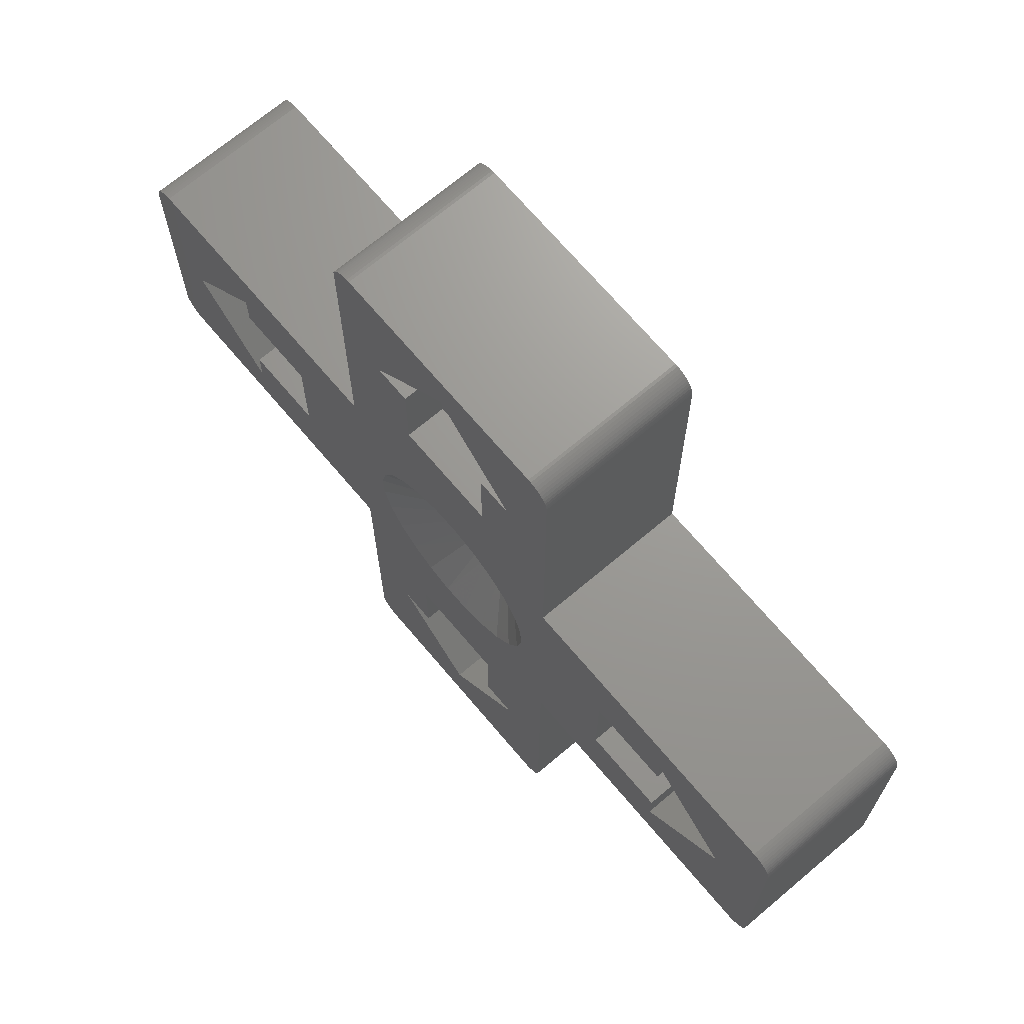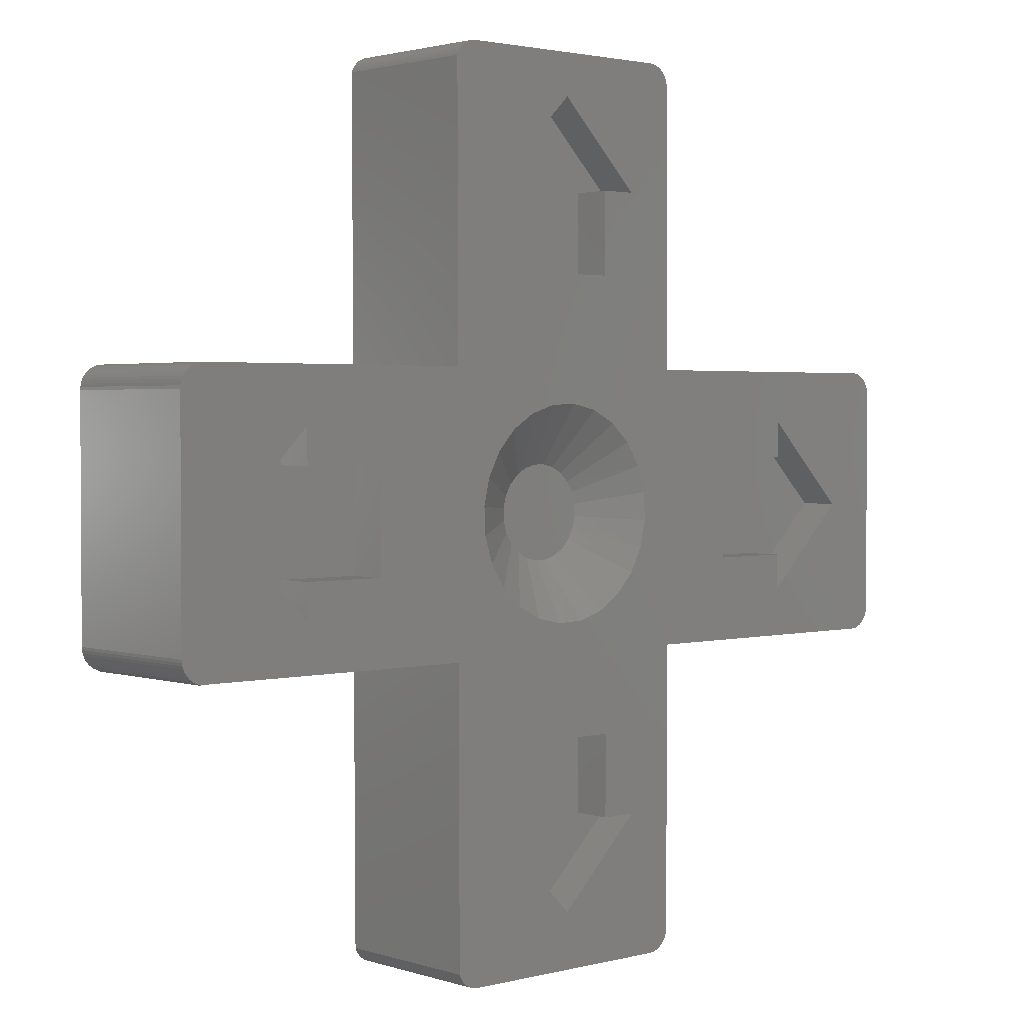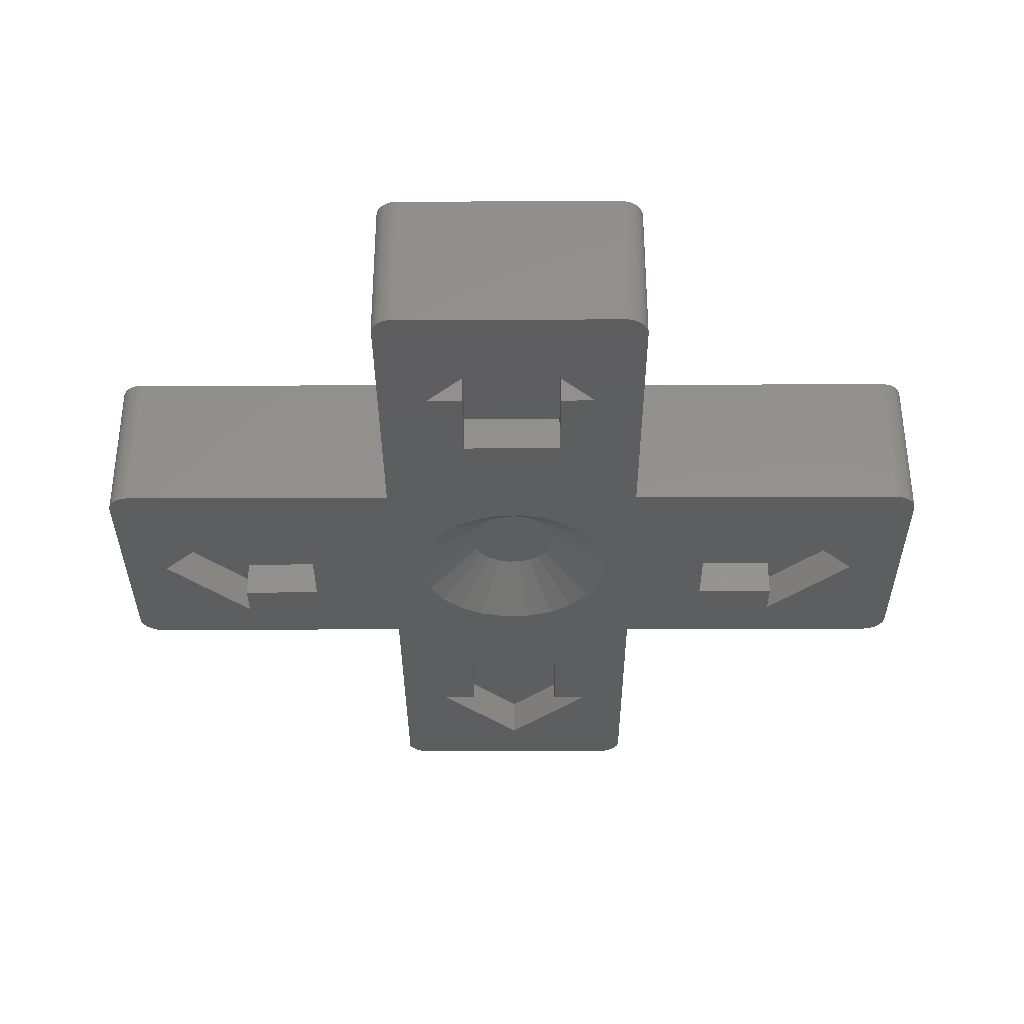
<metadata>
{"format":"stl","ext":"stl","renderer":"f3d","projection":"perspective","resolution":1024,"background":"white","views":[{"elev":69.6,"azim":-130.2,"up":"+Y"},{"elev":2.2,"azim":138.2,"up":"+Y"},{"elev":-34.8,"azim":-179.8,"up":"+Z"}]}
</metadata>
<code>
# stl→obj: 314 verts, 624 faces
v 3.503 10.86 4
v 3.482 3.579 4
v 3.476 10.93 4
v -11.32 3.067 4
v -11.33 -2.836 4
v -11.33 2.993 4
v -11.32 -2.909 4
v -11.31 3.139 4
v -11.31 -2.981 4
v -11.29 -3.051 4
v -11.29 3.208 4
v -11.26 -3.118 4
v -11.26 3.275 4
v -11.22 -3.18 4
v -11.22 3.337 4
v -11.17 3.393 4
v -11.17 -3.236 4
v -11.12 -3.287 4
v -11.12 3.444 4
v -11.06 3.487 4
v -11.06 -3.33 4
v -10.99 3.523 4
v -10.99 -3.366 4
v -10.93 3.55 4
v -10.93 -3.393 4
v -10.85 3.569 4
v -10.85 -3.412 4
v -10.78 3.579 4
v -10.78 -3.421 4
v -3.577 3.579 4
v -3.518 -3.421 4
v -3.482 3.579 4
v -3.518 -10.72 4
v -3.508 -10.79 4
v -3.489 -10.86 4
v -3.462 -10.93 4
v -3.469 10.72 4
v -3.459 10.79 4
v -3.426 -11 4
v -3.44 10.86 4
v -3.413 10.93 4
v -3.383 -11.06 4
v -3.377 11 4
v -3.333 -11.11 4
v -3.334 11.06 4
v -3.283 11.11 4
v -3.276 -11.16 4
v -3.227 11.16 4
v -3.214 -11.19 4
v -3.165 11.19 4
v -3.148 -11.23 4
v -3.098 11.23 4
v -3.078 -11.25 4
v -3.029 11.25 4
v -3.006 -11.26 4
v -2.957 11.26 4
v -2.933 -11.27 4
v -2.883 11.27 4
v 2.897 -11.27 4
v 2.946 11.27 4
v 2.97 -11.26 4
v 3.019 11.26 4
v 3.042 -11.25 4
v 3.091 11.25 4
v 3.112 -11.23 4
v 3.161 11.23 4
v 3.178 -11.19 4
v 3.228 11.19 4
v 3.24 -11.16 4
v 3.29 11.16 4
v 3.297 -11.11 4
v 3.346 11.11 4
v 3.347 -11.06 4
v 3.397 11.06 4
v 3.391 -11 4
v 3.426 -10.93 4
v 3.44 11 4
v 3.454 -10.86 4
v 3.482 -3.421 4
v 10.78 3.579 4
v 10.78 -3.421 4
v 10.85 3.569 4
v 10.85 -3.431 4
v 10.93 3.55 4
v 10.93 -3.393 4
v 10.99 3.523 4
v 10.99 -3.366 4
v 11.06 3.487 4
v 11.06 -3.33 4
v 11.12 -3.287 4
v 11.12 3.444 4
v 11.17 3.393 4
v 11.17 -3.236 4
v 11.22 3.337 4
v 11.22 -3.18 4
v 11.26 3.275 4
v 11.26 -3.118 4
v 11.29 3.208 4
v 11.29 -3.051 4
v 11.31 3.139 4
v 11.31 -2.981 4
v 11.32 -2.909 4
v 11.32 3.067 4
v 11.33 -2.836 4
v 11.33 2.993 4
v 2.425 -1.12 1.332e-15
v 1.074 -0.4684 1
v 0.9101 -0.7354 1
v 2.047 -1.715 1.332e-15
v 0.6827 -0.9509 1
v 1.527 -2.191 1.332e-15
v 0.4073 -1.1 1
v 0.902 -2.517 1.332e-15
v 0.1027 -1.173 1
v 0.2139 -2.669 1.332e-15
v -0.2105 -1.165 1
v -0.4903 -2.639 1.332e-15
v -0.5108 -1.075 1
v -1.163 -2.427 1.332e-15
v -0.7778 -0.9115 1
v -1.757 -2.048 1.332e-15
v -0.9932 -0.6841 1
v -2.233 -1.528 1.332e-15
v -1.142 -0.4087 1
v -2.559 -0.9033 1.332e-15
v -1.215 -0.104 1
v -2.712 -0.2152 1.332e-15
v -1.207 0.2091 1
v -2.681 0.4889 1.332e-15
v -1.118 0.5094 1
v -2.469 1.161 8.882e-16
v -0.9539 0.7764 1
v -2.09 1.756 8.882e-16
v -0.7265 0.9919 1
v -1.571 2.232 8.882e-16
v -0.451 1.141 1
v -0.9457 2.558 8.882e-16
v -0.1464 1.214 1
v -0.2576 2.71 8.882e-16
v 0.1668 1.206 1
v 0.4466 2.68 8.882e-16
v 0.4671 1.116 1
v 1.119 2.468 8.882e-16
v 0.734 0.9525 1
v 1.713 2.089 8.882e-16
v 0.9495 0.7251 1
v 2.19 1.569 8.882e-16
v 1.099 0.4497 1
v 2.515 0.9443 8.882e-16
v 1.172 0.145 1
v 2.668 0.2562 1.332e-15
v 1.163 -0.1681 1
v 2.637 -0.448 1.332e-15
v -10.78 -3.421 1.776e-15
v -10.85 -3.412 1.776e-15
v -10.93 -3.393 1.776e-15
v -10.99 -3.366 1.776e-15
v -11.06 -3.33 1.776e-15
v -11.12 -3.287 1.776e-15
v -11.17 -3.236 1.776e-15
v -11.22 -3.18 1.776e-15
v -11.26 -3.118 1.776e-15
v -11.29 -3.051 1.776e-15
v -11.31 -2.981 1.776e-15
v -11.32 -2.909 1.776e-15
v -11.33 -2.836 1.776e-15
v -11.33 2.993 8.882e-16
v -11.32 3.067 8.882e-16
v -11.31 3.139 8.882e-16
v -11.29 3.208 8.882e-16
v -11.26 3.275 8.882e-16
v -11.22 3.337 8.882e-16
v -11.17 3.393 8.882e-16
v -11.12 3.444 8.882e-16
v -11.06 3.487 8.882e-16
v -10.99 3.523 8.882e-16
v -10.93 3.55 8.882e-16
v -10.85 3.569 8.882e-16
v -10.78 3.579 8.882e-16
v -3.577 3.579 8.882e-16
v -3.482 3.579 8.882e-16
v -3.469 10.72 0
v -3.459 10.79 0
v -3.44 10.86 0
v -3.413 10.93 0
v -3.377 11 0
v -3.334 11.06 0
v -3.283 11.11 0
v -3.227 11.16 0
v -3.165 11.19 0
v -3.098 11.23 0
v -3.029 11.25 0
v -2.957 11.26 0
v -2.883 11.27 0
v 2.946 11.27 0
v 3.019 11.26 0
v 3.091 11.25 0
v 3.161 11.23 0
v 3.228 11.19 0
v 3.29 11.16 0
v 3.346 11.11 0
v 3.397 11.06 0
v 3.44 11 0
v 3.476 10.93 0
v 3.503 10.86 0
v 3.482 3.579 8.882e-16
v 10.78 3.579 8.882e-16
v 10.85 3.569 8.882e-16
v 10.93 3.55 8.882e-16
v 10.99 3.523 8.882e-16
v 11.06 3.487 8.882e-16
v 11.12 3.444 8.882e-16
v 11.17 3.393 8.882e-16
v 11.22 3.337 8.882e-16
v 11.26 3.275 8.882e-16
v 11.29 3.208 8.882e-16
v 11.31 3.139 8.882e-16
v 11.32 3.067 8.882e-16
v 11.33 2.993 8.882e-16
v 11.33 -2.836 1.776e-15
v 11.32 -2.909 1.776e-15
v 11.31 -2.981 1.776e-15
v 11.29 -3.051 1.776e-15
v 11.26 -3.118 1.776e-15
v 11.22 -3.18 1.776e-15
v 11.17 -3.236 1.776e-15
v 11.12 -3.287 1.776e-15
v 11.06 -3.33 1.776e-15
v 10.99 -3.366 1.776e-15
v 10.93 -3.393 1.776e-15
v 10.85 -3.431 1.776e-15
v 10.78 -3.421 1.776e-15
v 3.482 -3.421 1.776e-15
v 3.454 -10.86 2.665e-15
v 3.426 -10.93 2.665e-15
v 3.391 -11 2.665e-15
v 3.347 -11.06 2.665e-15
v 3.297 -11.11 2.665e-15
v 3.24 -11.16 2.665e-15
v 3.178 -11.19 2.665e-15
v 3.112 -11.23 2.665e-15
v 3.042 -11.25 2.665e-15
v 2.97 -11.26 2.665e-15
v 2.897 -11.27 2.665e-15
v -2.933 -11.27 2.665e-15
v -3.006 -11.26 2.665e-15
v -3.078 -11.25 2.665e-15
v -3.148 -11.23 2.665e-15
v -3.214 -11.19 2.665e-15
v -3.276 -11.16 2.665e-15
v -3.333 -11.11 2.665e-15
v -3.383 -11.06 2.665e-15
v -3.426 -11 2.665e-15
v -3.462 -10.93 2.665e-15
v -3.489 -10.86 2.665e-15
v -3.508 -10.79 2.665e-15
v -3.518 -10.72 2.665e-15
v -3.518 -3.421 1.776e-15
v -1.315 5.887 4.441e-16
v 1.285 5.887 4.441e-16
v 1.285 7.987 4.441e-16
v 2.209 7.987 4.441e-16
v -7.687 -2.173 1.332e-15
v -9.899 0.02049 1.332e-15
v -5.587 -1.273 1.332e-15
v -2.273 -7.622 2.22e-15
v -0.04149 -9.834 2.22e-15
v 2.152 -7.622 2.22e-15
v 1.252 -5.522 1.776e-15
v 1.252 -7.622 2.22e-15
v -1.348 -7.622 2.22e-15
v -1.348 -5.522 1.776e-15
v -2.215 7.987 4.441e-16
v -1.315 7.987 4.441e-16
v -7.687 2.252 8.882e-16
v -7.687 1.327 8.882e-16
v -5.587 1.327 8.882e-16
v -7.687 -1.273 1.332e-15
v 7.926 -2.235 1.332e-15
v 5.826 -1.31 1.332e-15
v 7.926 -1.31 1.332e-15
v 10.14 -0.003711 1.332e-15
v -0.02186 10.2 0
v 5.826 1.29 8.882e-16
v 7.926 2.19 8.882e-16
v 7.926 1.29 8.882e-16
v 7.926 -1.31 1
v 5.826 -1.31 1
v 5.826 1.29 1
v 7.926 1.29 1
v 7.926 2.19 1
v 10.14 -0.003711 1
v 7.926 -2.235 1
v 1.285 5.887 1
v 1.285 7.987 1
v -1.315 5.887 1
v -1.315 7.987 1
v -2.215 7.987 1
v -0.02186 10.2 1
v 2.209 7.987 1
v -1.348 -5.522 1
v -1.348 -7.622 1
v 1.252 -5.522 1
v 1.252 -7.622 1
v 2.152 -7.622 1
v -0.04149 -9.834 1
v -2.273 -7.622 1
v -7.687 1.327 1
v -5.587 1.327 1
v -5.587 -1.273 1
v -7.687 -1.273 1
v -7.687 -2.173 1
v -9.899 0.02049 1
v -7.687 2.252 1
f 1 2 3
f 4 5 6
f 5 4 7
f 7 4 8
f 7 8 9
f 9 8 10
f 10 8 11
f 10 11 12
f 12 11 13
f 12 13 14
f 14 13 15
f 14 15 16
f 14 16 17
f 17 16 18
f 18 16 19
f 18 19 20
f 18 20 21
f 21 20 22
f 21 22 23
f 23 22 24
f 23 24 25
f 25 24 26
f 25 26 27
f 27 26 28
f 27 28 29
f 29 28 30
f 29 30 31
f 31 30 32
f 31 32 33
f 33 32 34
f 34 32 35
f 35 32 36
f 36 32 37
f 36 37 38
f 36 38 39
f 39 38 40
f 39 40 41
f 39 41 42
f 42 41 43
f 42 43 44
f 44 43 45
f 44 45 46
f 44 46 47
f 47 46 48
f 47 48 49
f 49 48 50
f 49 50 51
f 51 50 52
f 51 52 53
f 53 52 54
f 53 54 55
f 55 54 56
f 55 56 57
f 57 56 58
f 57 58 59
f 59 58 60
f 59 60 61
f 61 60 62
f 61 62 63
f 63 62 64
f 63 64 65
f 65 64 66
f 65 66 67
f 67 66 68
f 67 68 69
f 69 68 70
f 69 70 71
f 71 70 72
f 71 72 73
f 73 72 74
f 73 74 75
f 75 74 76
f 76 74 77
f 76 77 78
f 78 77 3
f 78 3 79
f 79 3 2
f 79 2 80
f 79 80 81
f 81 80 82
f 81 82 83
f 83 82 84
f 83 84 85
f 85 84 86
f 85 86 87
f 87 86 88
f 87 88 89
f 89 88 90
f 90 88 91
f 90 91 92
f 90 92 93
f 93 92 94
f 93 94 95
f 95 94 96
f 95 96 97
f 97 96 98
f 97 98 99
f 99 98 100
f 99 100 101
f 101 100 102
f 102 100 103
f 102 103 104
f 104 103 105
f 106 107 108
f 106 108 109
f 109 108 110
f 109 110 111
f 111 110 112
f 111 112 113
f 113 112 114
f 113 114 115
f 115 114 116
f 115 116 117
f 116 118 117
f 117 118 119
f 118 120 119
f 120 121 119
f 120 122 121
f 122 123 121
f 122 124 123
f 124 125 123
f 124 126 125
f 126 127 125
f 128 127 126
f 128 129 127
f 130 129 128
f 130 131 129
f 132 131 130
f 132 133 131
f 134 133 132
f 134 135 133
f 136 135 134
f 136 137 135
f 138 137 136
f 138 139 137
f 140 139 138
f 141 139 140
f 142 141 140
f 143 141 142
f 143 142 144
f 145 143 144
f 145 144 146
f 147 145 146
f 147 146 148
f 149 147 148
f 149 148 150
f 151 149 150
f 151 150 152
f 151 152 153
f 153 152 107
f 153 107 106
f 154 27 29
f 27 154 155
f 155 25 27
f 25 155 156
f 156 23 25
f 23 156 157
f 157 21 23
f 21 157 158
f 158 18 21
f 18 158 159
f 159 17 18
f 17 159 160
f 17 161 14
f 161 17 160
f 14 162 12
f 162 14 161
f 12 163 10
f 163 12 162
f 10 164 9
f 164 10 163
f 9 165 7
f 165 9 164
f 7 166 5
f 166 7 165
f 5 167 6
f 167 5 166
f 6 168 4
f 168 6 167
f 4 169 8
f 169 4 168
f 8 170 11
f 170 8 169
f 11 171 13
f 171 11 170
f 13 172 15
f 172 13 171
f 15 173 16
f 173 15 172
f 173 19 16
f 19 173 174
f 174 20 19
f 20 174 175
f 175 22 20
f 22 175 176
f 176 24 22
f 24 176 177
f 177 26 24
f 26 177 178
f 178 28 26
f 28 178 179
f 179 30 28
f 30 179 180
f 180 32 30
f 32 180 181
f 32 182 37
f 182 32 181
f 37 183 38
f 183 37 182
f 38 184 40
f 184 38 183
f 40 185 41
f 185 40 184
f 41 186 43
f 186 41 185
f 43 187 45
f 187 43 186
f 45 188 46
f 188 45 187
f 188 48 46
f 48 188 189
f 189 50 48
f 50 189 190
f 190 52 50
f 52 190 191
f 191 54 52
f 54 191 192
f 192 56 54
f 56 192 193
f 193 58 56
f 58 193 194
f 194 60 58
f 60 194 195
f 195 62 60
f 62 195 196
f 196 64 62
f 64 196 197
f 197 66 64
f 66 197 198
f 198 68 66
f 68 198 199
f 199 70 68
f 70 199 200
f 200 72 70
f 72 200 201
f 202 72 201
f 72 202 74
f 203 74 202
f 74 203 77
f 204 77 203
f 77 204 3
f 205 3 204
f 3 205 1
f 206 1 205
f 1 206 2
f 206 80 2
f 80 206 207
f 207 82 80
f 82 207 208
f 208 84 82
f 84 208 209
f 209 86 84
f 86 209 210
f 210 88 86
f 88 210 211
f 211 91 88
f 91 211 212
f 212 92 91
f 92 212 213
f 214 92 213
f 92 214 94
f 215 94 214
f 94 215 96
f 216 96 215
f 96 216 98
f 217 98 216
f 98 217 100
f 218 100 217
f 100 218 103
f 219 103 218
f 103 219 105
f 220 105 219
f 105 220 104
f 221 104 220
f 104 221 102
f 222 102 221
f 102 222 101
f 223 101 222
f 101 223 99
f 224 99 223
f 99 224 97
f 225 97 224
f 97 225 95
f 226 95 225
f 95 226 93
f 226 90 93
f 90 226 227
f 227 89 90
f 89 227 228
f 228 87 89
f 87 228 229
f 229 85 87
f 85 229 230
f 230 83 85
f 83 230 231
f 231 81 83
f 81 231 232
f 232 79 81
f 79 232 233
f 234 79 233
f 79 234 78
f 235 78 234
f 78 235 76
f 236 76 235
f 76 236 75
f 237 75 236
f 75 237 73
f 238 73 237
f 73 238 71
f 238 69 71
f 69 238 239
f 239 67 69
f 67 239 240
f 240 65 67
f 65 240 241
f 241 63 65
f 63 241 242
f 242 61 63
f 61 242 243
f 243 59 61
f 59 243 244
f 244 57 59
f 57 244 245
f 245 55 57
f 55 245 246
f 246 53 55
f 53 246 247
f 247 51 53
f 51 247 248
f 248 49 51
f 49 248 249
f 249 47 49
f 47 249 250
f 250 44 47
f 44 250 251
f 44 252 42
f 252 44 251
f 42 253 39
f 253 42 252
f 39 254 36
f 254 39 253
f 36 255 35
f 255 36 254
f 35 256 34
f 256 35 255
f 34 257 33
f 257 34 256
f 33 258 31
f 258 33 257
f 258 29 31
f 29 258 154
f 137 259 135
f 259 137 260
f 260 137 139
f 260 139 141
f 260 141 143
f 260 143 145
f 260 145 261
f 261 145 262
f 262 145 147
f 262 147 149
f 154 263 264
f 263 154 258
f 263 258 265
f 265 258 180
f 180 258 181
f 181 258 256
f 181 256 255
f 181 255 254
f 181 254 182
f 182 254 183
f 183 254 253
f 183 253 184
f 184 253 185
f 185 253 252
f 185 252 186
f 186 252 251
f 186 251 187
f 187 251 188
f 188 251 250
f 188 250 189
f 189 250 249
f 189 249 190
f 190 249 248
f 190 248 191
f 191 248 247
f 191 247 192
f 192 247 246
f 192 246 193
f 193 246 245
f 193 245 194
f 194 245 127
f 127 245 266
f 266 245 267
f 267 245 244
f 127 266 125
f 267 244 268
f 268 244 106
f 106 244 153
f 153 244 151
f 268 269 270
f 269 268 111
f 111 268 109
f 109 268 106
f 266 123 125
f 123 266 271
f 123 271 121
f 121 271 272
f 121 272 119
f 119 272 269
f 119 269 117
f 117 269 115
f 115 269 113
f 113 269 111
f 133 273 131
f 273 133 274
f 274 133 135
f 274 135 259
f 256 258 257
f 166 168 167
f 168 166 165
f 168 165 164
f 168 164 169
f 169 164 163
f 169 163 170
f 170 163 162
f 170 162 171
f 171 162 161
f 171 161 172
f 172 161 173
f 173 161 160
f 173 160 159
f 173 159 174
f 174 159 175
f 175 159 158
f 175 158 176
f 176 158 157
f 176 157 177
f 177 157 156
f 177 156 178
f 178 156 155
f 178 155 179
f 179 155 154
f 179 154 264
f 179 264 275
f 179 275 180
f 180 275 276
f 180 276 277
f 180 277 265
f 265 278 263
f 233 279 280
f 279 233 232
f 280 279 281
f 279 232 282
f 282 232 207
f 207 232 208
f 208 232 231
f 208 231 209
f 209 231 230
f 209 230 210
f 210 230 229
f 210 229 211
f 211 229 228
f 211 228 227
f 211 227 212
f 212 227 226
f 212 226 213
f 213 226 225
f 213 225 214
f 214 225 215
f 215 225 224
f 215 224 216
f 216 224 223
f 216 223 217
f 217 223 222
f 217 222 221
f 217 221 218
f 218 221 220
f 218 220 219
f 194 283 195
f 283 194 273
f 273 194 129
f 129 194 127
f 273 129 131
f 195 283 262
f 195 262 149
f 195 149 151
f 195 151 244
f 195 244 243
f 195 243 196
f 196 243 242
f 196 242 197
f 197 242 241
f 197 241 198
f 198 241 240
f 198 240 199
f 199 240 239
f 199 239 200
f 200 239 238
f 200 238 201
f 201 238 237
f 201 237 202
f 202 237 236
f 202 236 235
f 202 235 203
f 203 235 234
f 203 234 204
f 204 234 233
f 204 233 206
f 206 233 284
f 206 284 207
f 284 233 280
f 207 284 285
f 285 284 286
f 207 285 282
f 205 204 206
f 124 128 126
f 128 124 130
f 130 124 122
f 130 122 132
f 132 122 120
f 132 120 134
f 134 120 118
f 134 118 136
f 136 118 116
f 136 116 138
f 138 116 114
f 138 114 140
f 140 114 112
f 140 112 142
f 142 112 110
f 142 110 144
f 144 110 108
f 144 108 146
f 146 108 107
f 146 107 148
f 148 107 152
f 148 152 150
f 280 287 288
f 287 280 281
f 280 289 284
f 289 280 288
f 286 289 290
f 289 286 284
f 286 291 285
f 291 286 290
f 282 291 292
f 291 282 285
f 293 282 292
f 282 293 279
f 279 287 281
f 287 279 293
f 287 289 288
f 289 287 290
f 290 287 293
f 290 293 291
f 291 293 292
f 294 261 295
f 261 294 260
f 259 294 296
f 294 259 260
f 259 297 274
f 297 259 296
f 273 297 298
f 297 273 274
f 273 299 283
f 299 273 298
f 262 299 300
f 299 262 283
f 261 300 295
f 300 261 262
f 294 297 296
f 297 294 299
f 299 294 295
f 299 295 300
f 299 298 297
f 271 301 272
f 301 271 302
f 269 301 303
f 301 269 272
f 304 269 303
f 269 304 270
f 268 304 305
f 304 268 270
f 306 268 305
f 268 306 267
f 266 306 307
f 306 266 267
f 271 307 302
f 307 271 266
f 305 304 306
f 306 302 307
f 302 306 301
f 301 306 303
f 303 306 304
f 277 308 309
f 308 277 276
f 310 277 309
f 277 310 265
f 278 310 311
f 310 278 265
f 312 278 311
f 278 312 263
f 264 312 313
f 312 264 263
f 264 314 275
f 314 264 313
f 308 275 314
f 275 308 276
f 312 311 313
f 311 314 313
f 314 311 308
f 308 311 310
f 308 310 309

</code>
